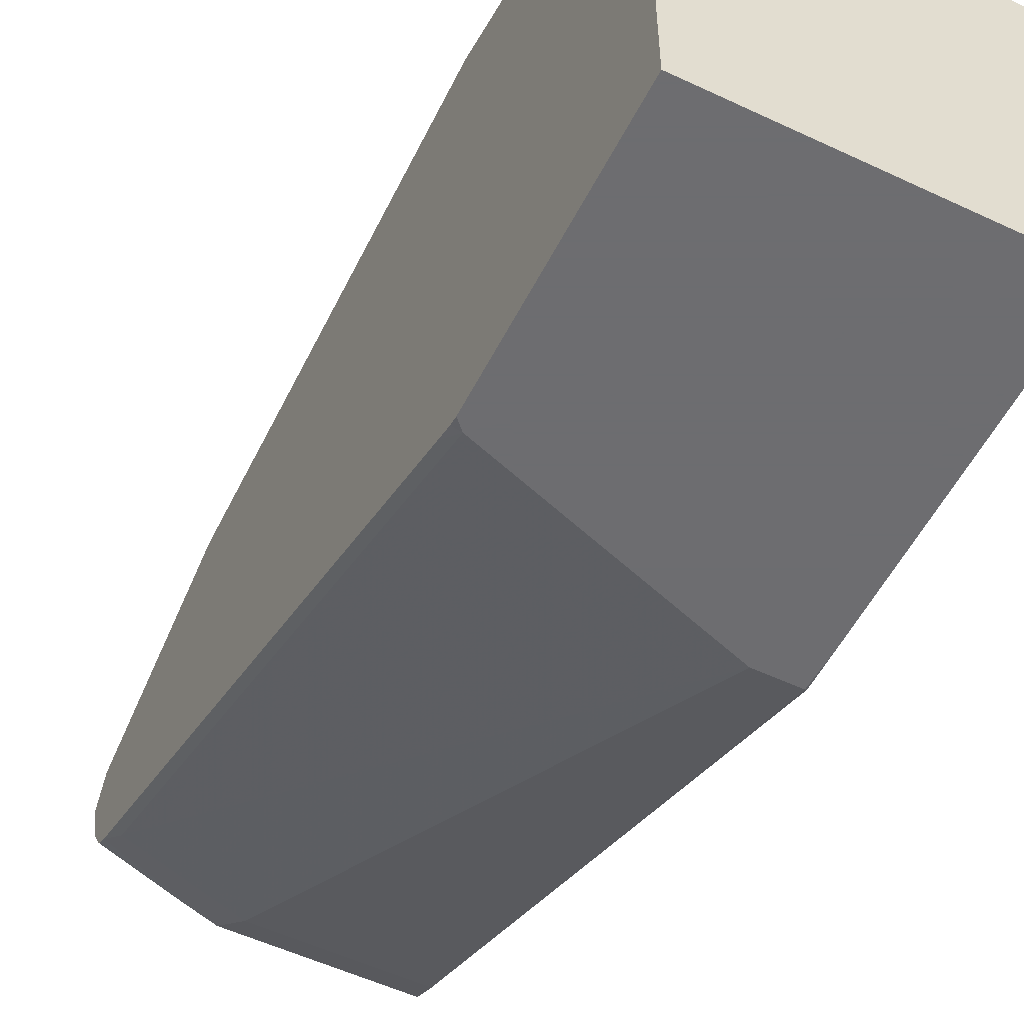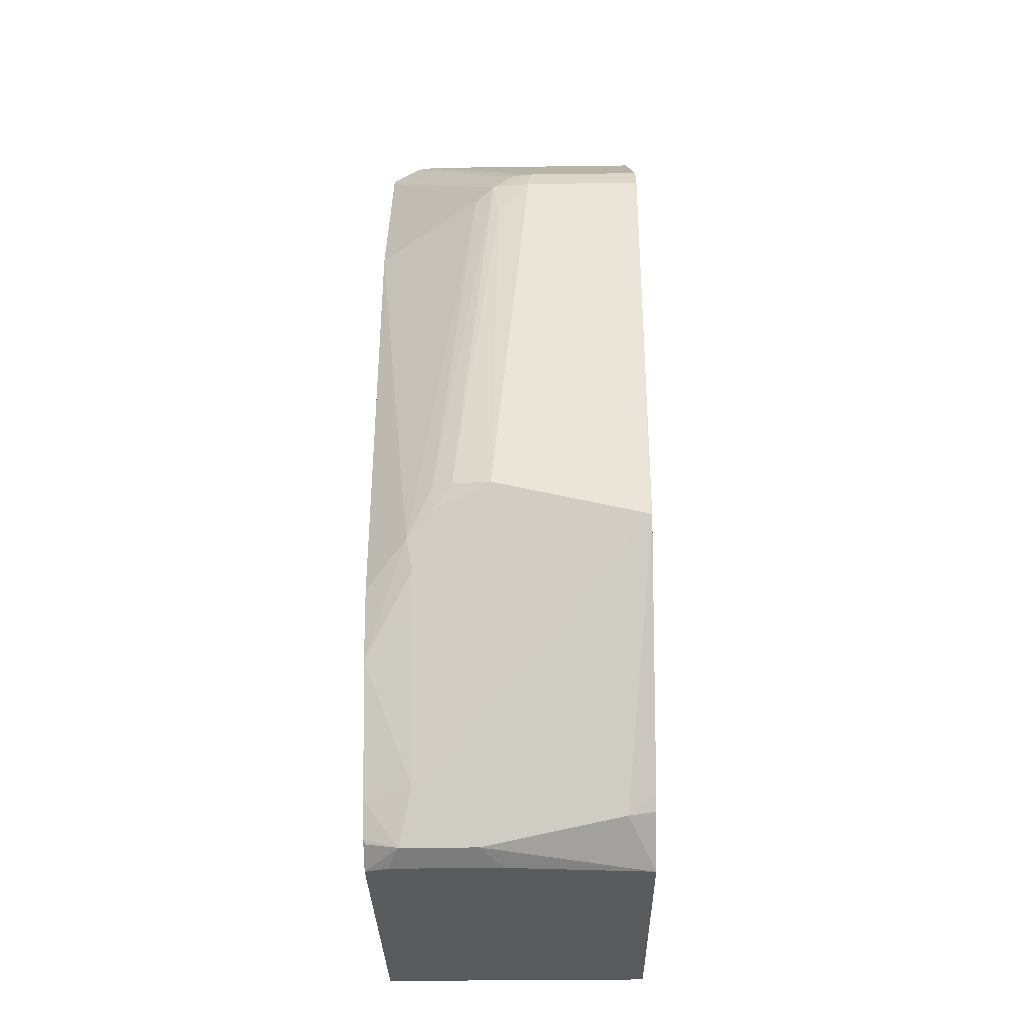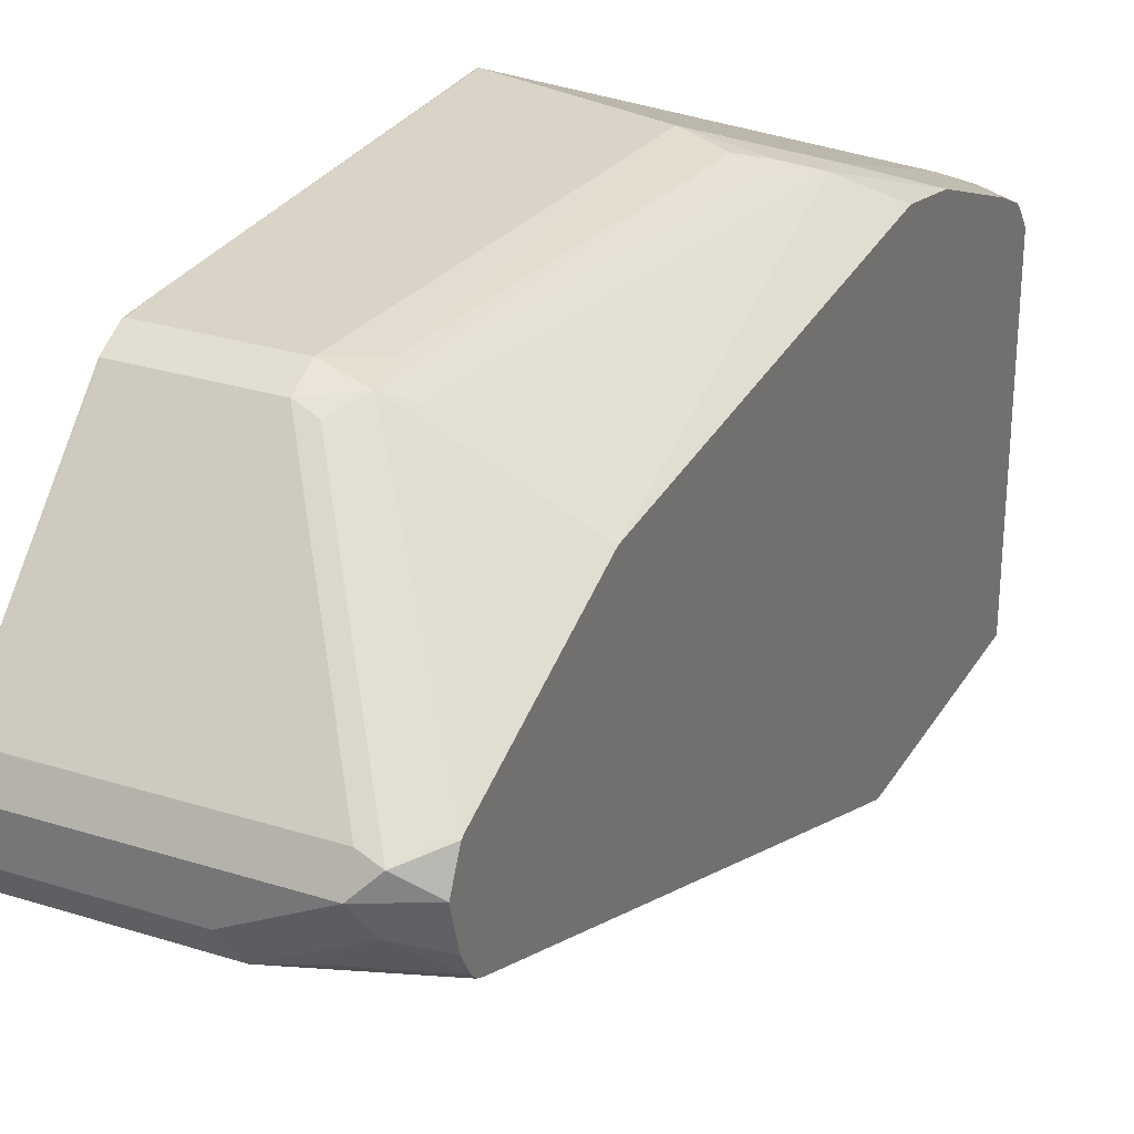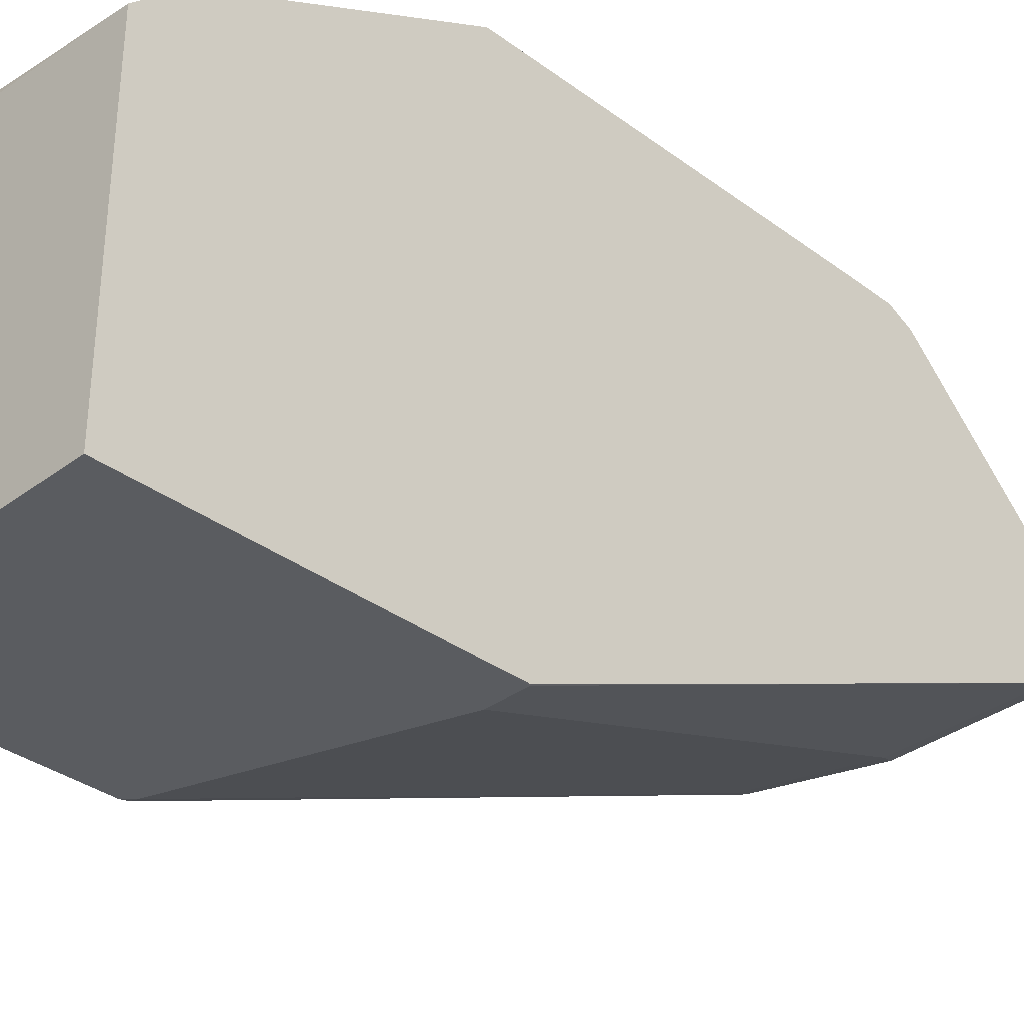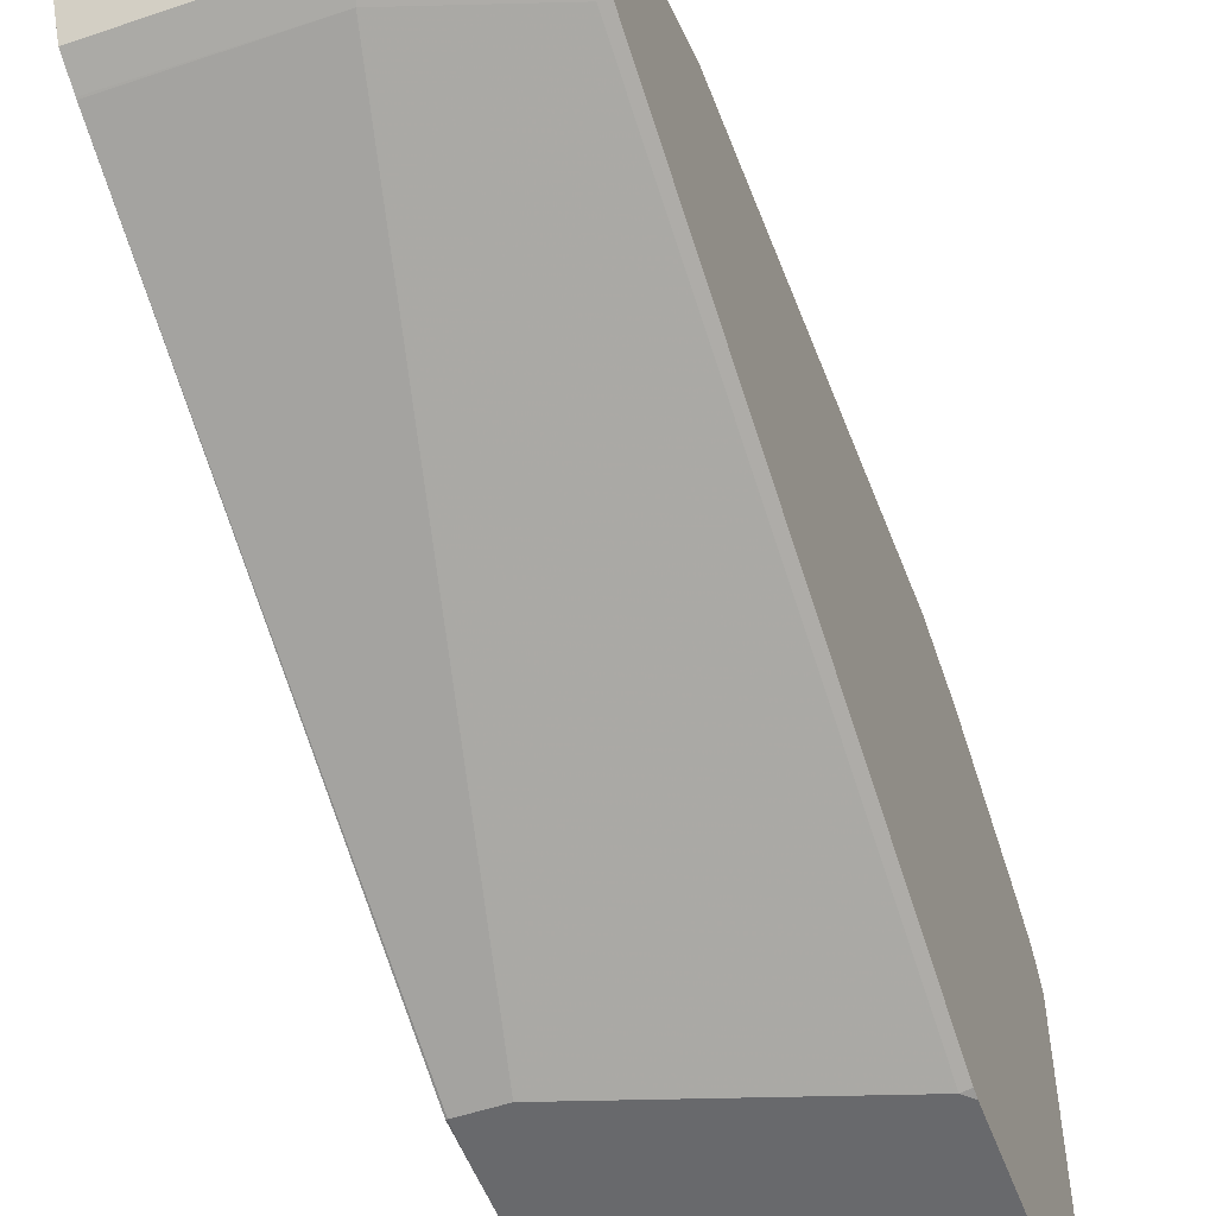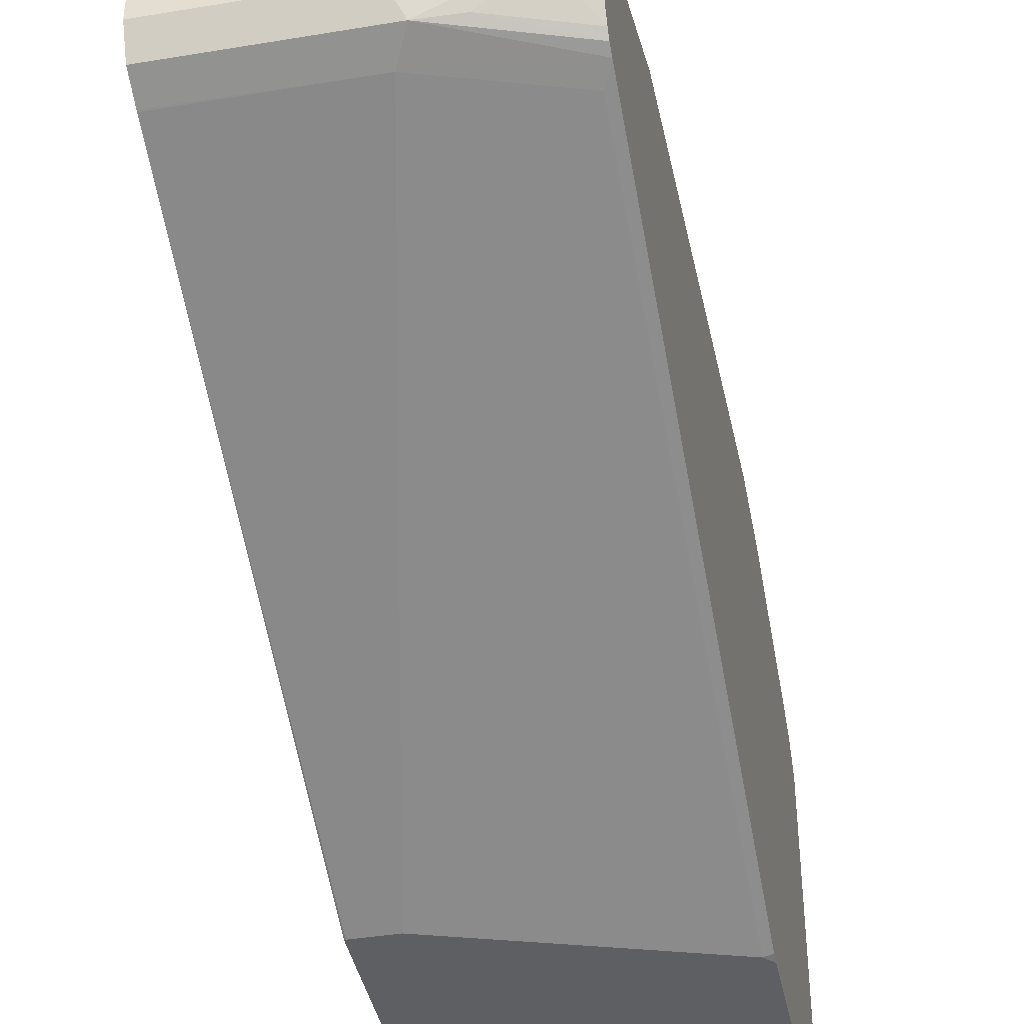
<metadata>
{"format":"obj","ext":"obj","renderer":"f3d","projection":"perspective","resolution":1024,"background":"white","views":[{"elev":-54.1,"azim":153.4,"up":"+Y"},{"elev":-32.2,"azim":-178.9,"up":"+Z"},{"elev":28.7,"azim":25.3,"up":"+Y"},{"elev":-34.4,"azim":-134.8,"up":"+Y"},{"elev":-52.7,"azim":20.0,"up":"+Y"},{"elev":-40.9,"azim":11.5,"up":"+Y"}]}
</metadata>
<code>
v 0.04229 0.1269 0.5709
v 0.1268 0.1269 0.5921
v 0.1409 0.1198 0.5779
v 0.1691 0.06342 0.4441
v 0.1621 0.05637 0.4299
v 0.05639 0.05637 0.4299
v 0.04149 0.1261 0.5693
v 0.04149 0.1265 0.5709
v 0.04149 0.1269 0.74
v 0.148 0.1216 0.5947
v 0.1586 0.1163 0.5815
v 0.1057 0.1269 0.8034
v 0.1233 0.1233 0.7858
v 0.1691 0.1057 0.5498
v 0.1949 0.05583 0.4395
v 0.1762 0.04932 0.4158
v 0.1949 0.08457 0.5074
v 0.1339 0.04932 0.4158
v 0.04149 0.02954 0.4095
v 0.04149 0.05284 0.4335
v 0.04149 0.05793 0.4425
v 0.04149 0.1269 0.7823
v 0.1586 0.1163 0.5974
v 0.1268 0.1216 0.8061
v 0.1727 0.1092 0.5674
v 0.04229 0.1269 0.8034
v 0.1057 0.1198 0.8175
v 0.1949 0.04687 0.4215
v 0.1938 0.0458 0.4194
v 0.1949 0.0325 0.4095
v 0.1825 0.03662 0.4095
v 0.1949 0.09283 0.5452
v 0.1212 0.03662 0.4095
v 0.04149 -0.148 0.4095
v 0.04149 0.1265 0.8034
v 0.1374 0.1163 0.7981
v 0.1163 0.1163 0.8193
v 0.1903 0.037 0.8906
v 0.1949 0.03659 0.8885
v 0.1949 0.03813 0.8855
v 0.1949 0.07779 0.7869
v 0.04149 0.1265 0.8042
v 0.04229 0.1198 0.8175
v 0.1691 0.03522 0.9021
v 0.1949 0.04526 0.4199
v 0.1949 0.04367 0.4183
v 0.1949 -0.148 0.4095
v 0.04149 -0.148 0.5709
v 0.1797 0.0317 0.9038
v 0.1949 0.02667 0.8935
v 0.04149 0.1199 0.8173
v 0.04149 0.03522 0.9021
v 0.04149 0.03468 0.9024
v 0.1691 0.02112 0.9092
v 0.1949 -0.148 0.5452
v 0.04229 -0.148 0.5921
v 0.04149 -0.1478 0.5919
v 0.1949 0.02112 0.8963
v 0.04149 0.02112 0.9092
v 0.1268 -2.484e-05 0.9092
v 0.1762 0.007024 0.9021
v 0.1949 0.01902 0.8958
v 0.1949 -0.147 0.5498
v 0.1903 -0.148 0.5498
v 0.06344 -0.148 0.5921
v 0.04149 -0.02112 0.888
v 0.04149 -2.484e-05 0.9092
v 0.1339 -0.01407 0.9021
v 0.1949 -2.484e-05 0.8904
v 0.185 0.01055 0.8986
v 0.1533 -0.01057 0.8986
v 0.1949 -0.01054 0.8841
v 0.1949 -0.1434 0.559
v 0.1949 -0.01654 0.8761
v 0.1903 -0.02112 0.8669
v 0.1268 -0.02112 0.888
v 0.04149 -0.02074 0.8888
v 0.04149 -0.01407 0.9021
v 0.1949 -0.01407 0.881
f 29 45 46
f 27 52 44
f 27 44 49
f 27 49 37
f 28 45 29
f 27 43 52
f 29 46 30
f 38 49 39
f 34 55 64
f 34 64 65
f 34 65 56
f 34 56 48
f 37 49 38
f 39 49 50
f 26 42 43
f 34 47 55
f 26 35 42
f 19 33 31
f 25 36 41
f 16 33 18
f 17 25 32
f 18 33 19
f 42 51 43
f 19 31 30
f 19 30 47
f 19 47 34
f 25 41 32
f 22 35 26
f 23 36 25
f 24 27 37
f 24 37 38
f 24 38 39
f 24 39 40
f 24 40 41
f 24 41 36
f 23 24 36
f 43 51 52
f 56 66 57
f 44 53 54
f 61 72 69
f 62 70 69
f 63 73 64
f 64 73 74
f 64 74 75
f 74 76 75
f 65 75 76
f 66 76 77
f 68 78 77
f 68 77 76
f 68 76 74
f 68 74 79
f 68 79 71
f 71 79 72
f 16 31 33
f 61 71 72
f 61 68 71
f 61 70 62
f 61 69 70
f 44 54 49
f 48 56 57
f 49 54 58
f 49 58 50
f 53 59 54
f 54 59 67
f 54 67 60
f 44 52 53
f 54 60 61
f 54 62 58
f 55 63 64
f 56 65 76
f 56 76 66
f 60 68 61
f 60 67 78
f 60 78 68
f 54 61 62
f 16 30 31
f 64 75 65
f 16 28 29
f 4 17 15
f 5 16 18
f 5 18 6
f 6 18 19
f 6 19 20
f 6 20 21
f 6 21 7
f 7 21 20
f 7 20 19
f 7 19 34
f 7 34 48
f 7 48 57
f 7 57 66
f 7 66 77
f 7 77 78
f 4 14 17
f 4 15 16
f 3 14 4
f 3 11 14
f 16 29 30
f 1 2 3
f 1 3 4
f 1 4 5
f 1 5 6
f 1 6 7
f 1 7 8
f 7 78 67
f 1 8 9
f 1 22 26
f 1 26 12
f 1 12 2
f 2 10 11
f 2 11 3
f 2 12 13
f 2 13 10
f 1 9 22
f 7 67 59
f 4 16 5
f 7 53 52
f 15 40 39
f 15 39 50
f 15 50 58
f 15 58 62
f 15 62 69
f 15 72 79
f 15 79 74
f 15 41 40
f 15 74 73
f 15 63 55
f 15 55 47
f 15 47 30
f 15 30 46
f 15 46 45
f 15 45 28
f 7 59 53
f 15 73 63
f 15 32 41
f 15 69 72
f 7 51 42
f 7 52 51
f 15 17 32
f 7 42 35
f 7 35 22
f 7 22 9
f 7 9 8
f 10 13 24
f 10 24 23
f 10 23 11
f 11 25 14
f 12 26 43
f 12 43 27
f 12 27 24
f 12 24 13
f 14 25 17
f 15 28 16
f 11 23 25

</code>
